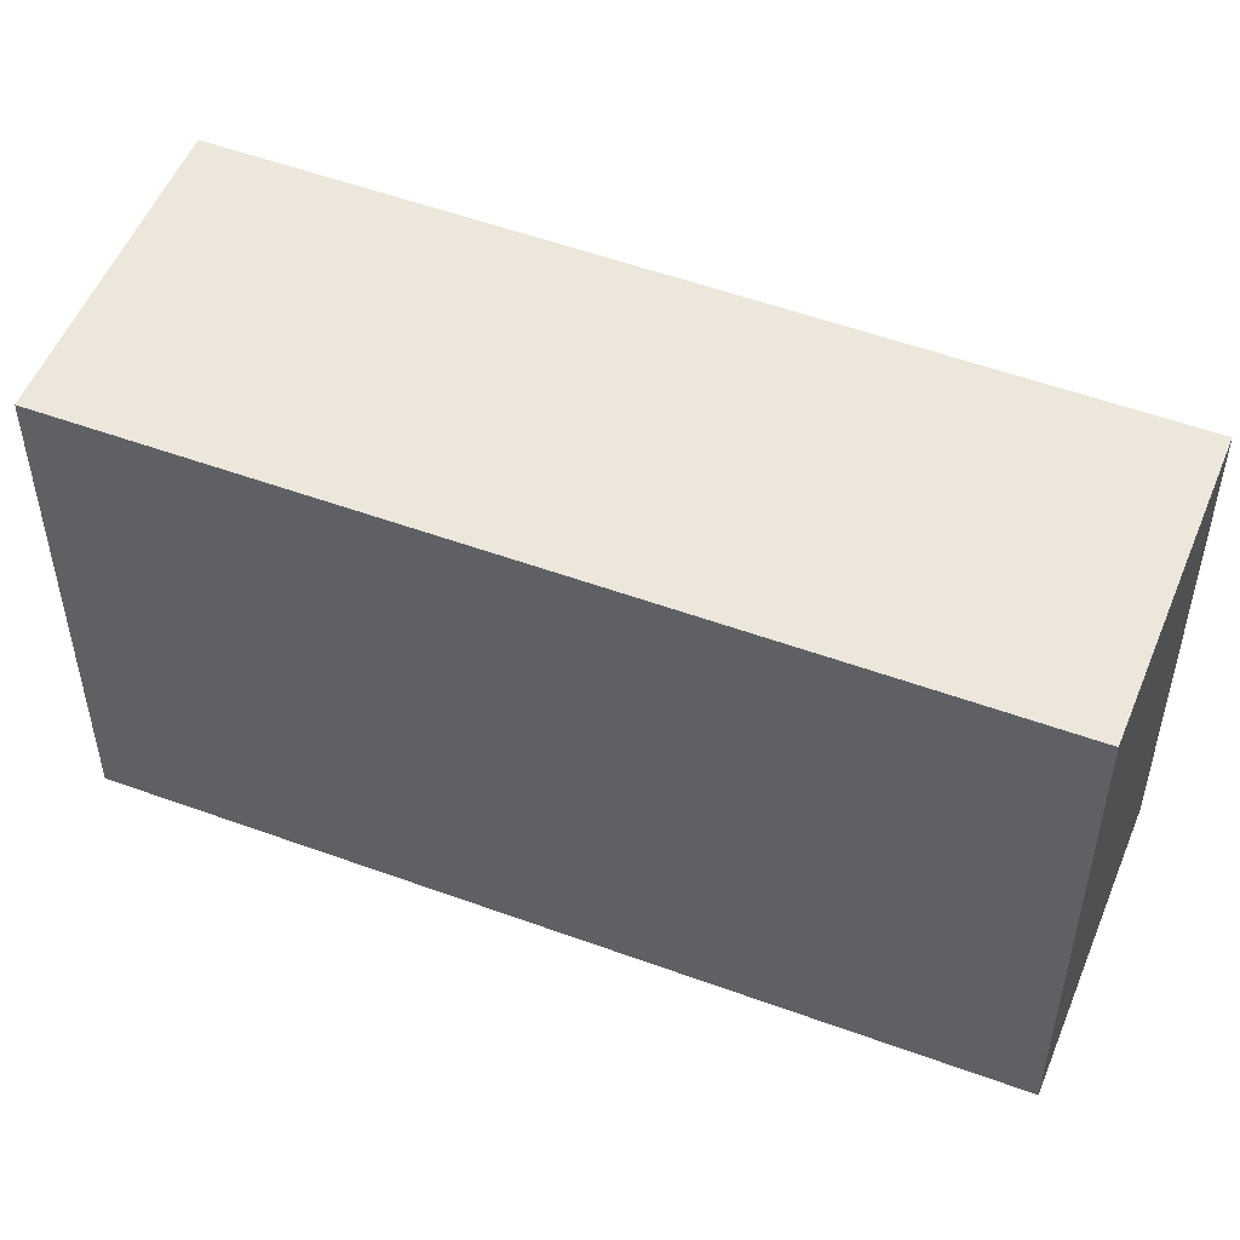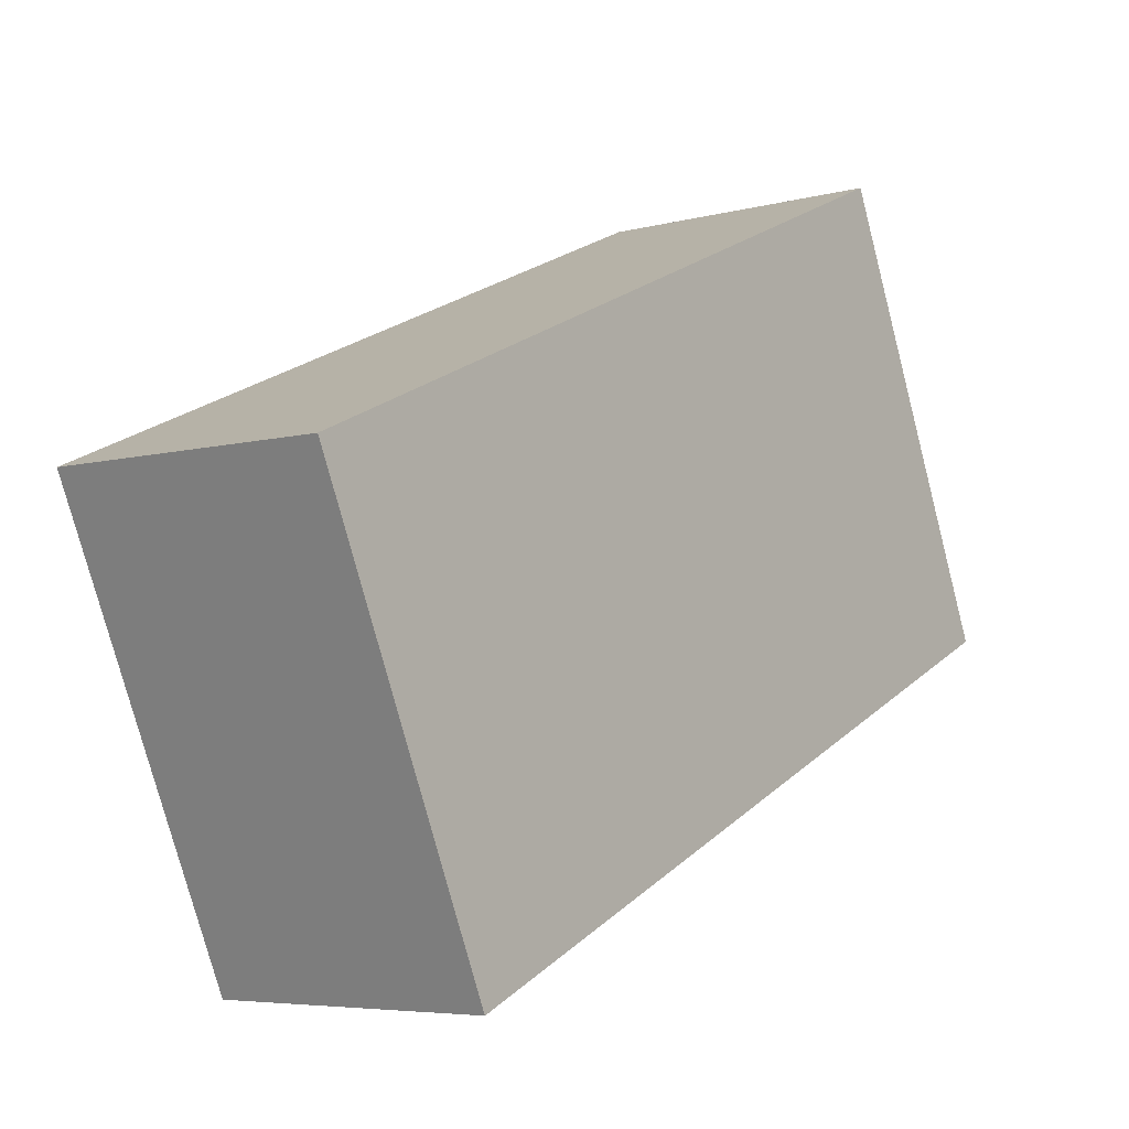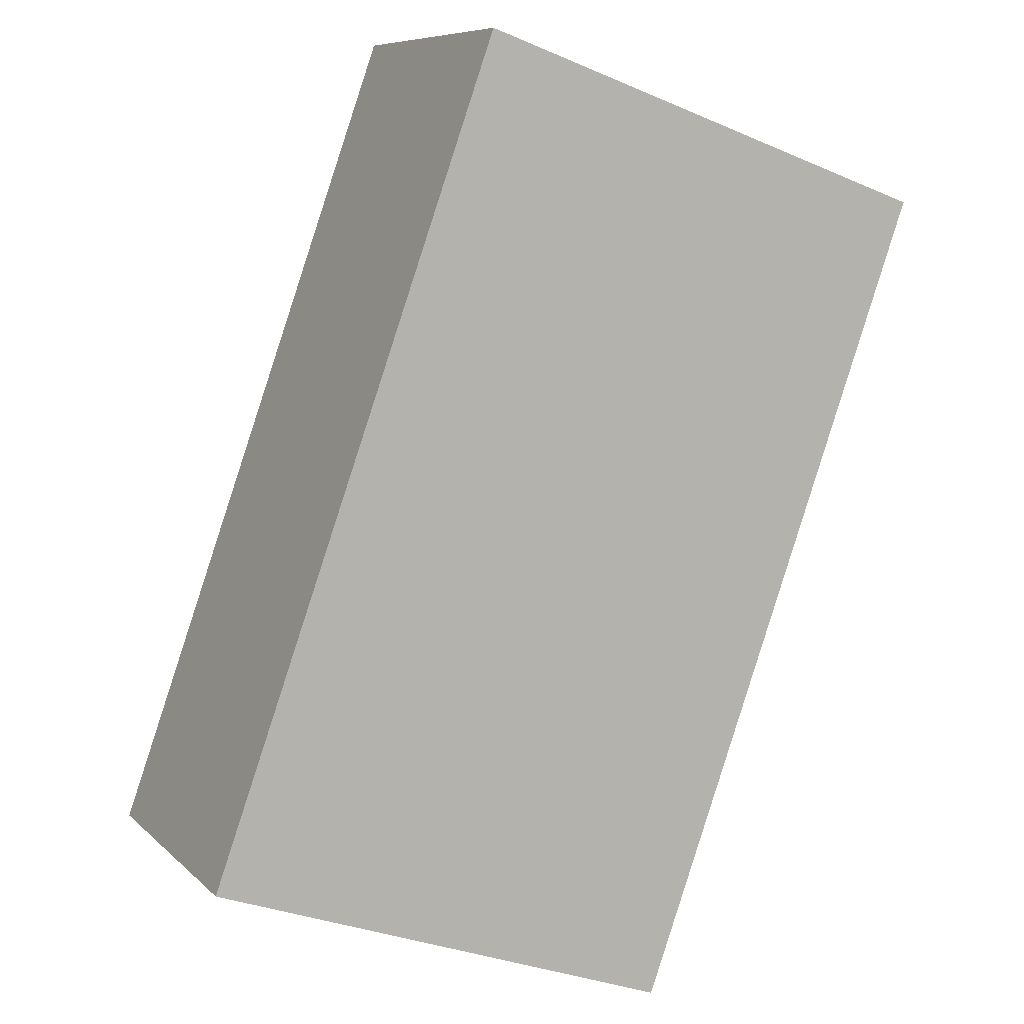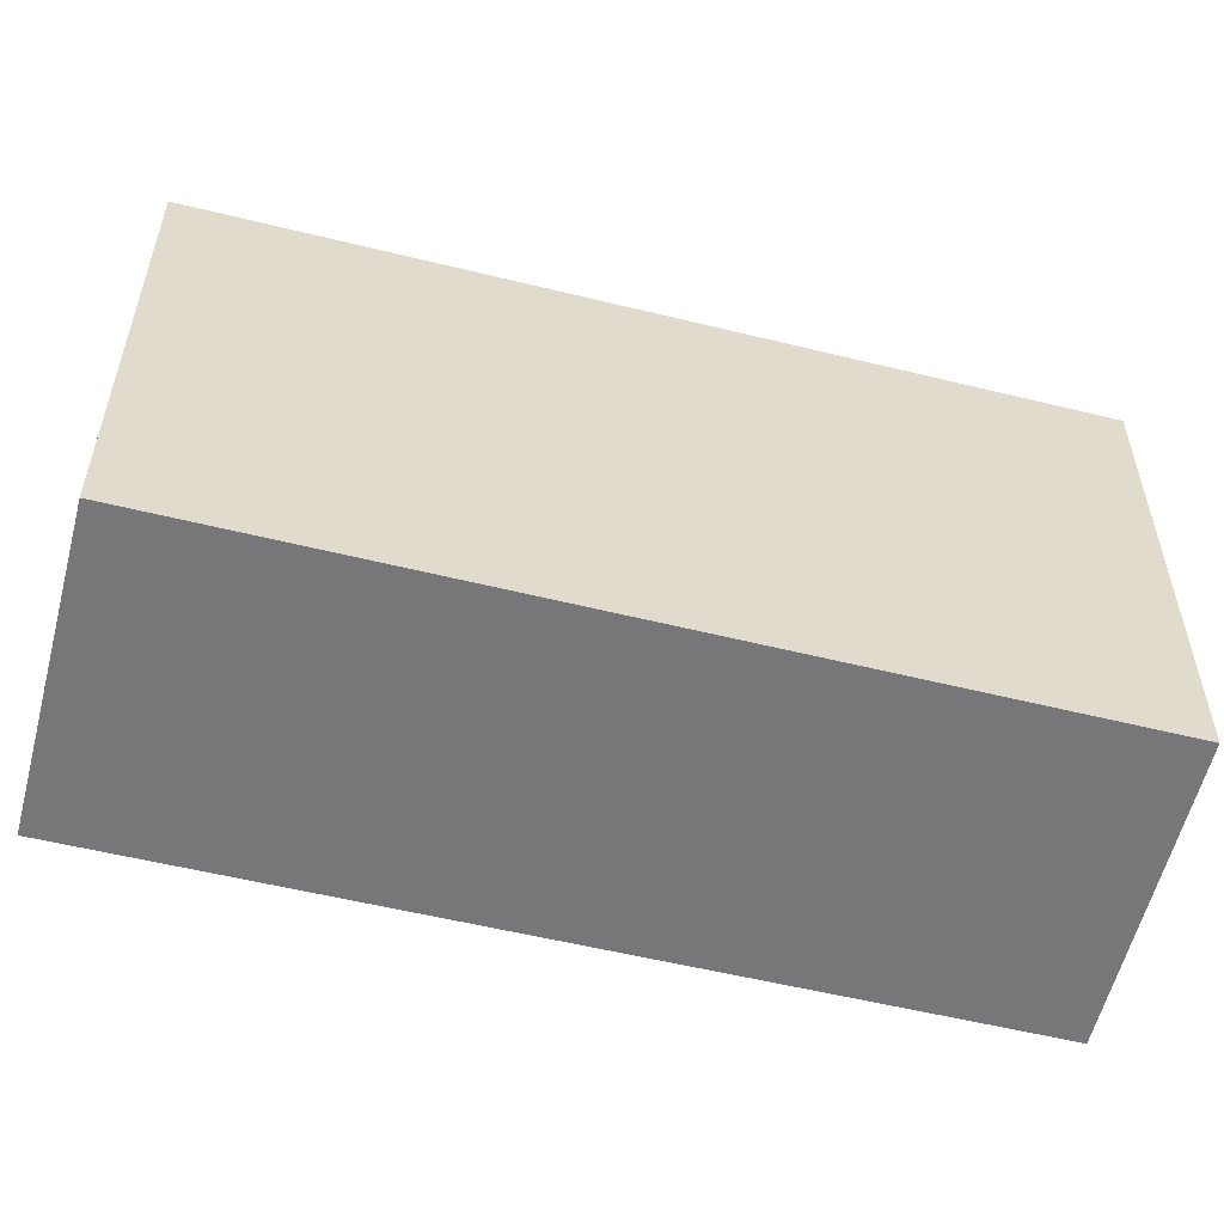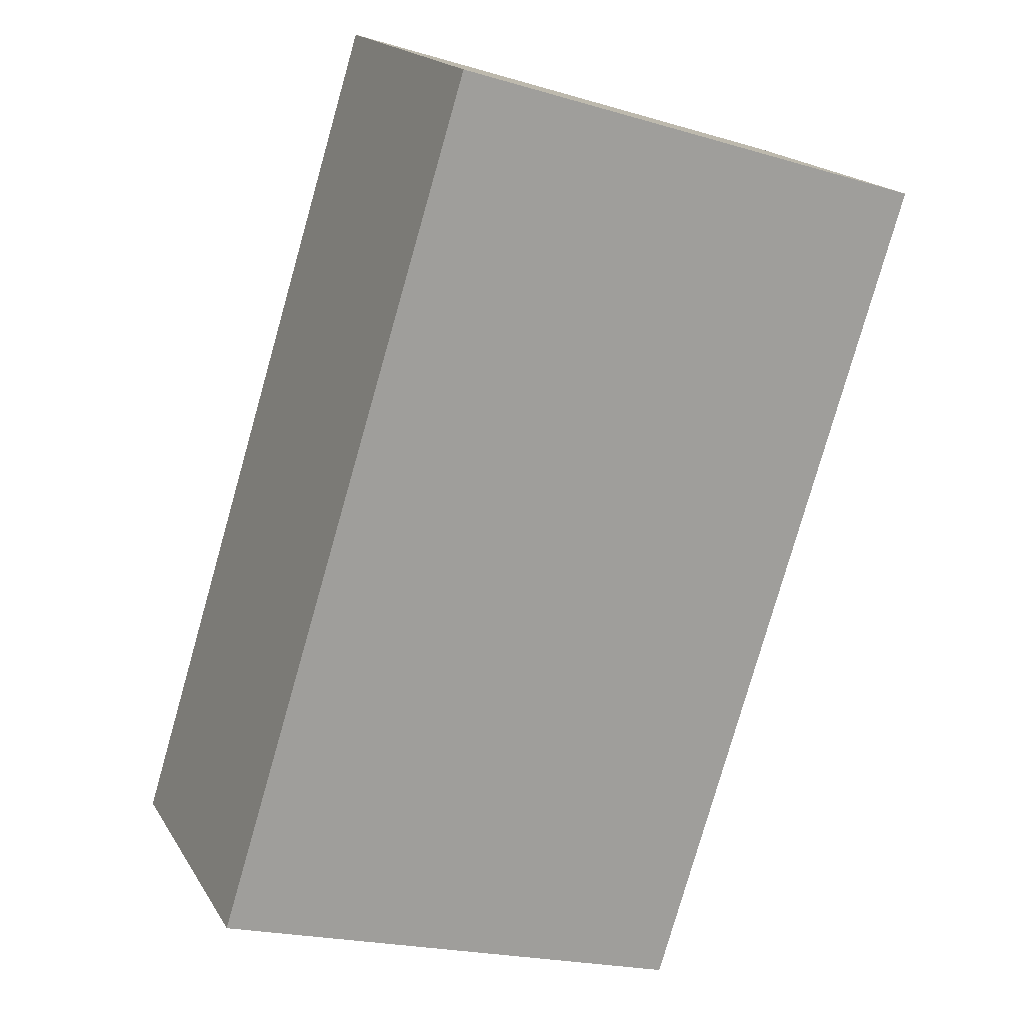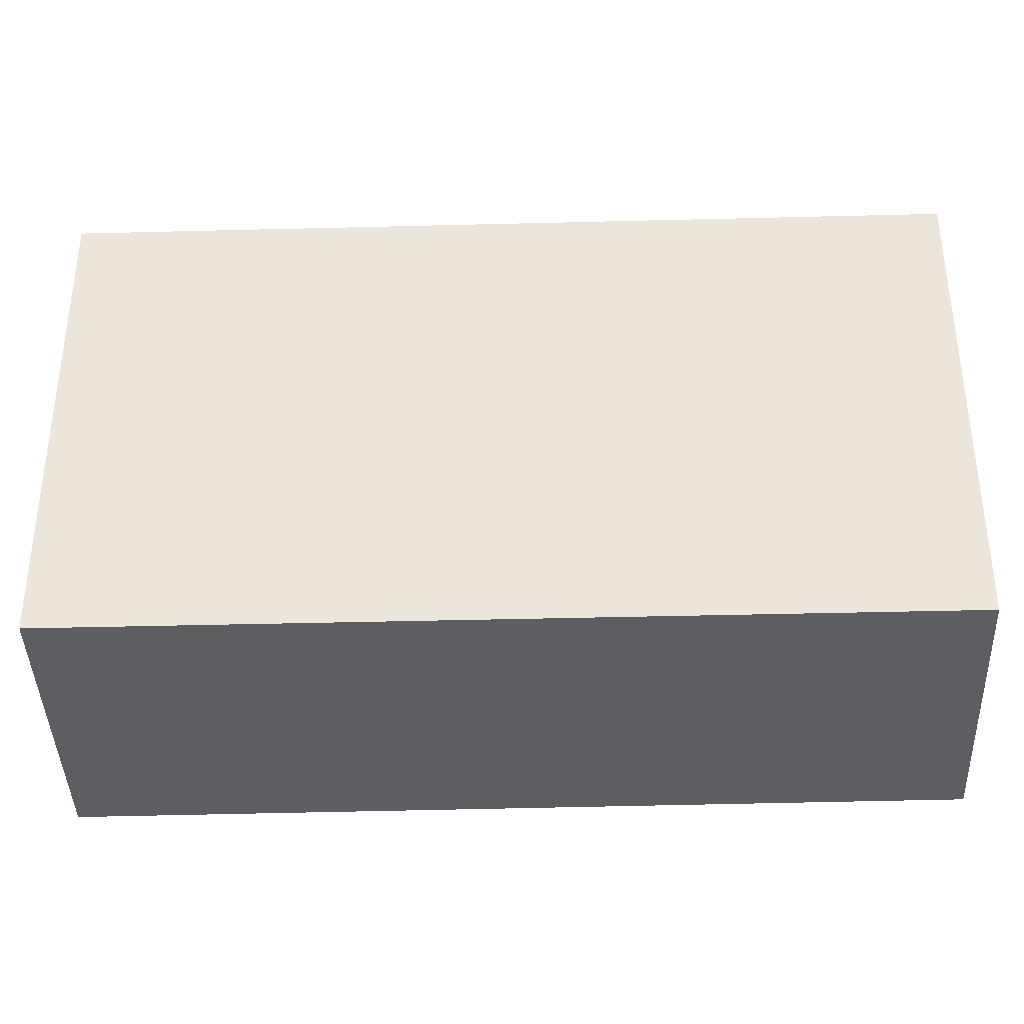
<metadata>
{"format":"obj","ext":"obj","renderer":"f3d","projection":"perspective","resolution":1024,"background":"white","views":[{"elev":52.4,"azim":75.7,"up":"+Y"},{"elev":-76.8,"azim":-165.4,"up":"+Z"},{"elev":-32.1,"azim":-121.1,"up":"+Z"},{"elev":-57.2,"azim":39.8,"up":"+Y"},{"elev":-21.3,"azim":-117.7,"up":"+Z"},{"elev":-39.3,"azim":56.0,"up":"+Y"}]}
</metadata>
<code>
v  1.504 2.971 1.085
v  3.047 2.971 -4.174
v  0 2.971 1.819e-16
v  4.521 2.971 -3.094
v  3.047 2.556e-16 -4.174
v  0 0 0
v  1.504 -6.644e-17 1.085
v  4.521 1.895e-16 -3.094
g defaultobject
f 1 2 3
f 2 1 4
f 5 3 2
f 3 5 6
f 6 1 3
f 1 6 7
f 7 4 1
f 4 7 8
f 8 2 4
f 2 8 5
f 8 6 5
f 6 8 7

</code>
